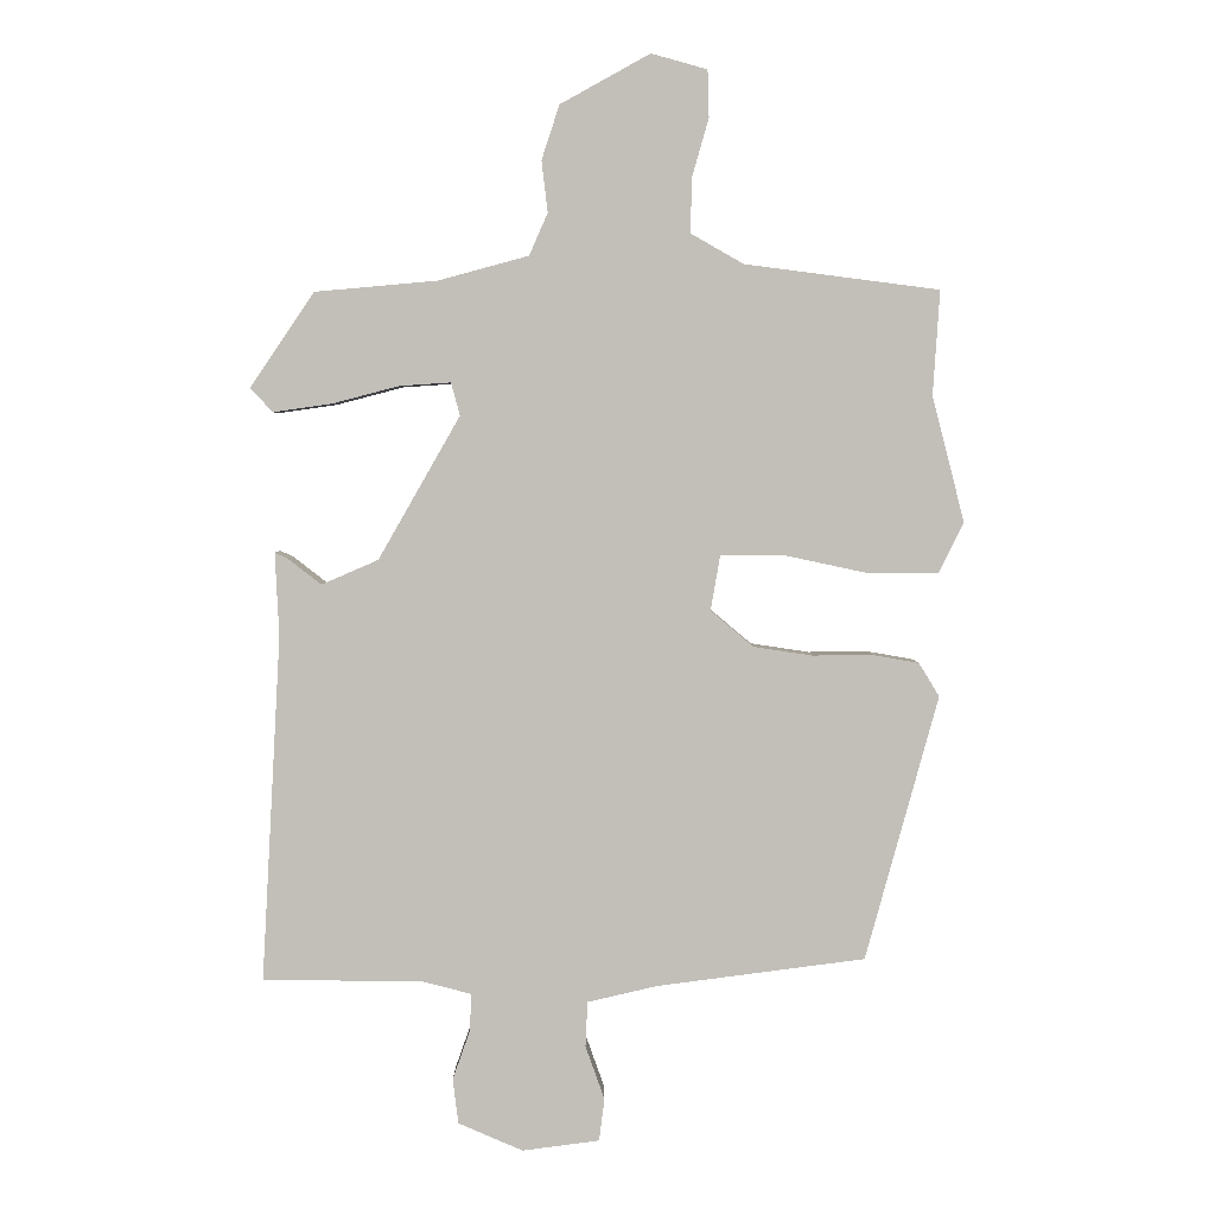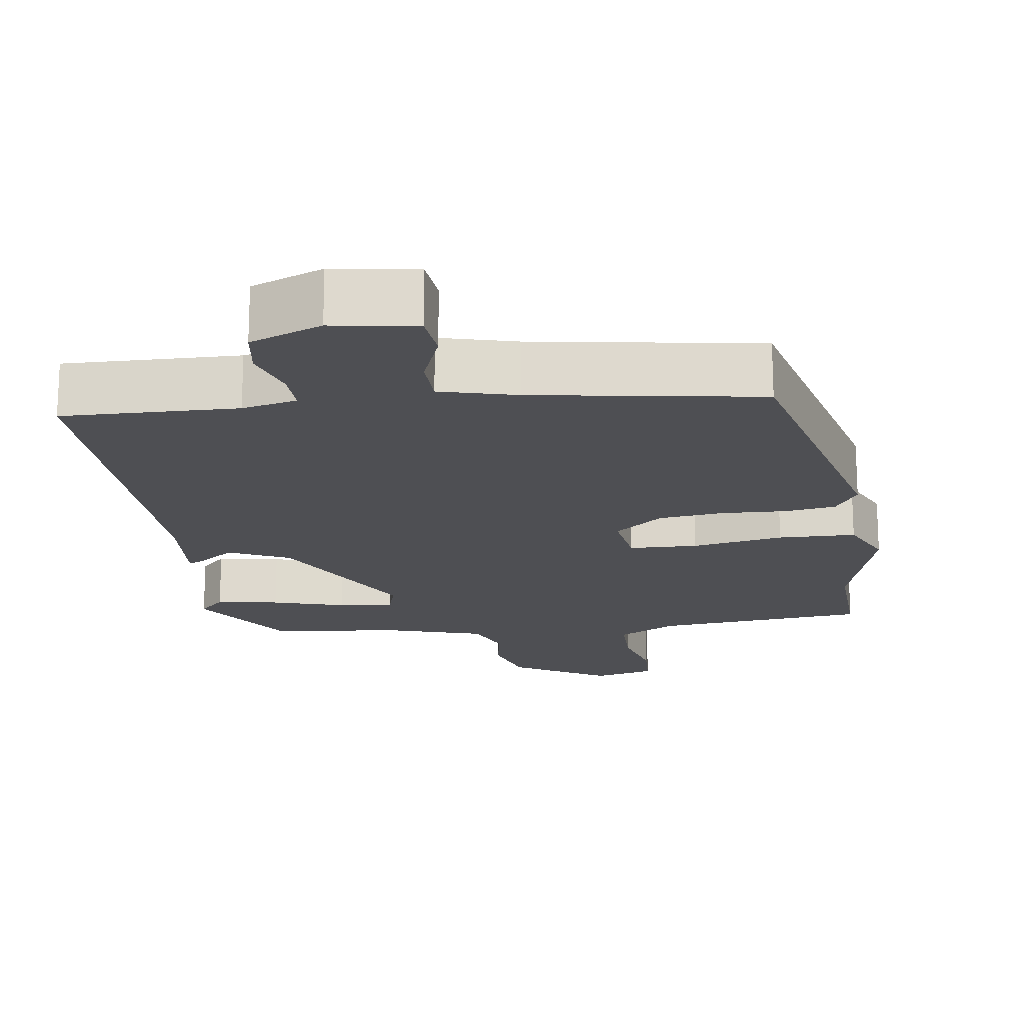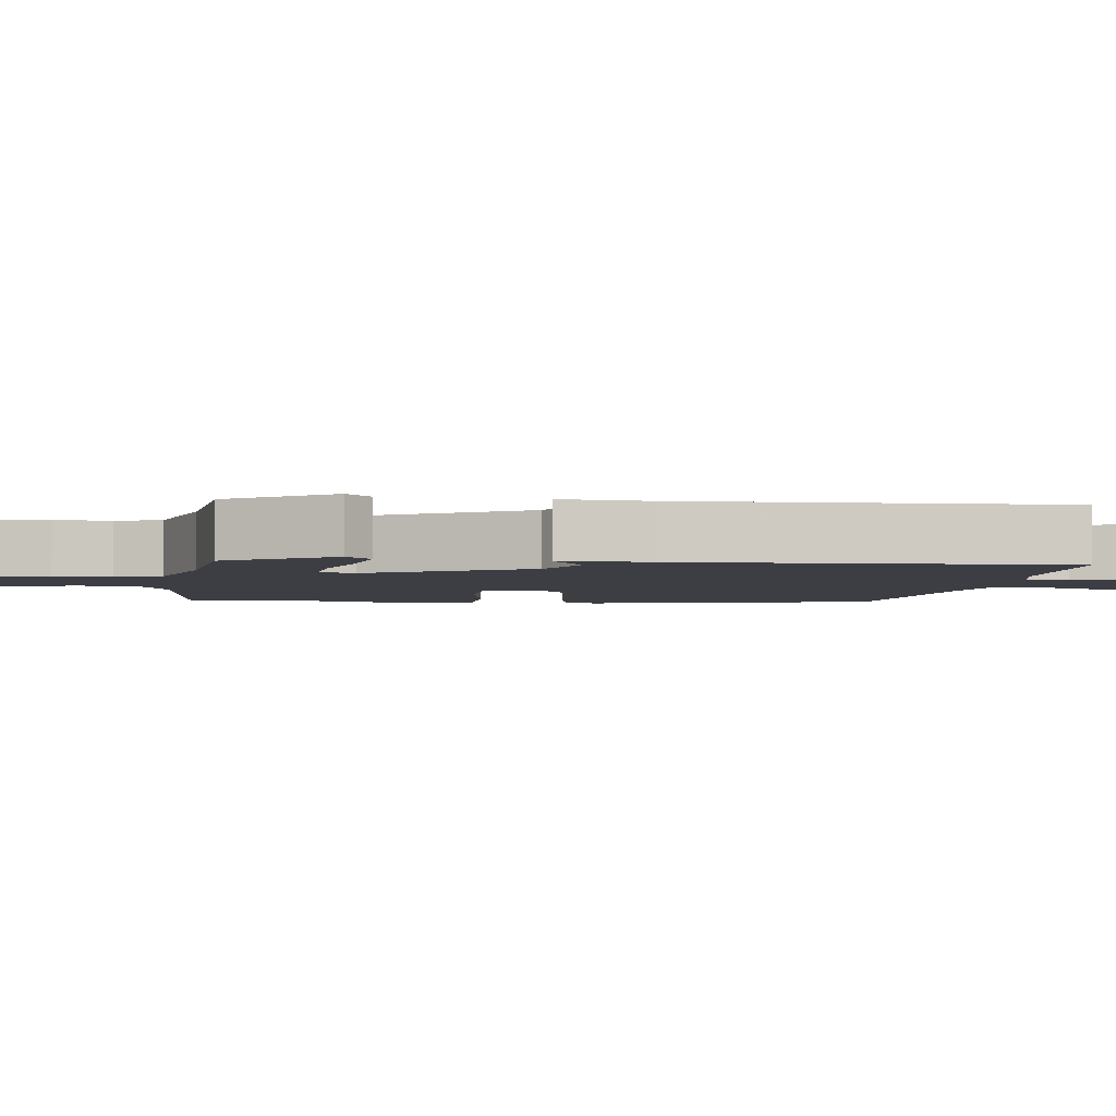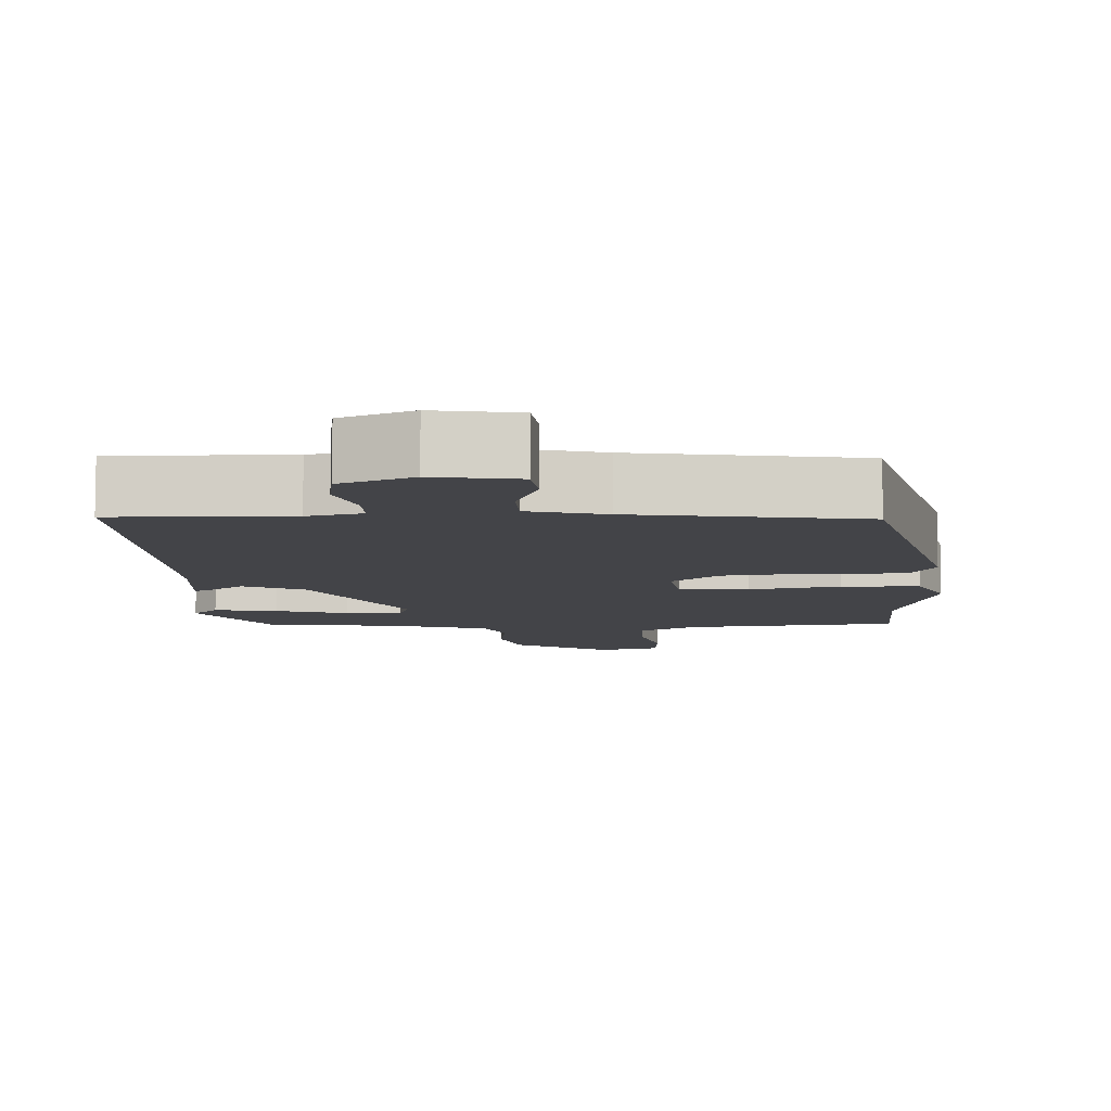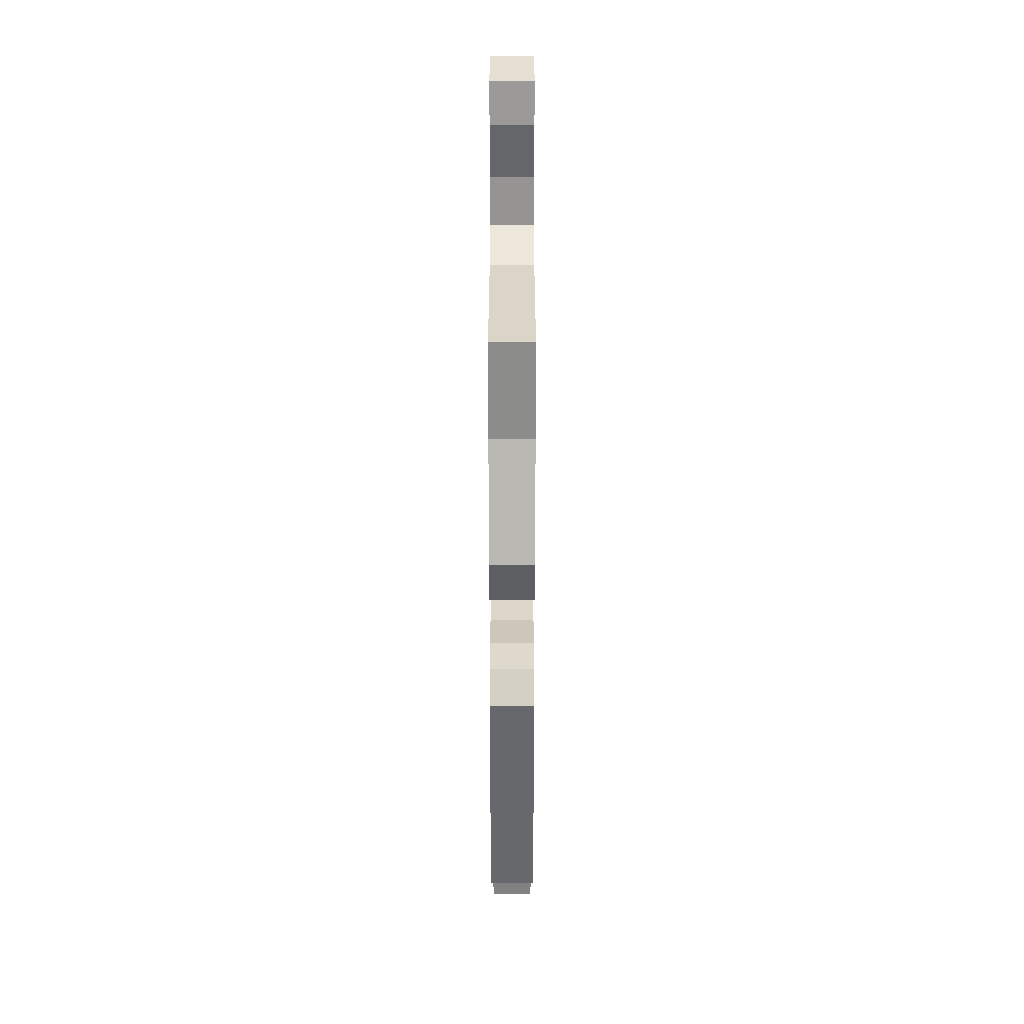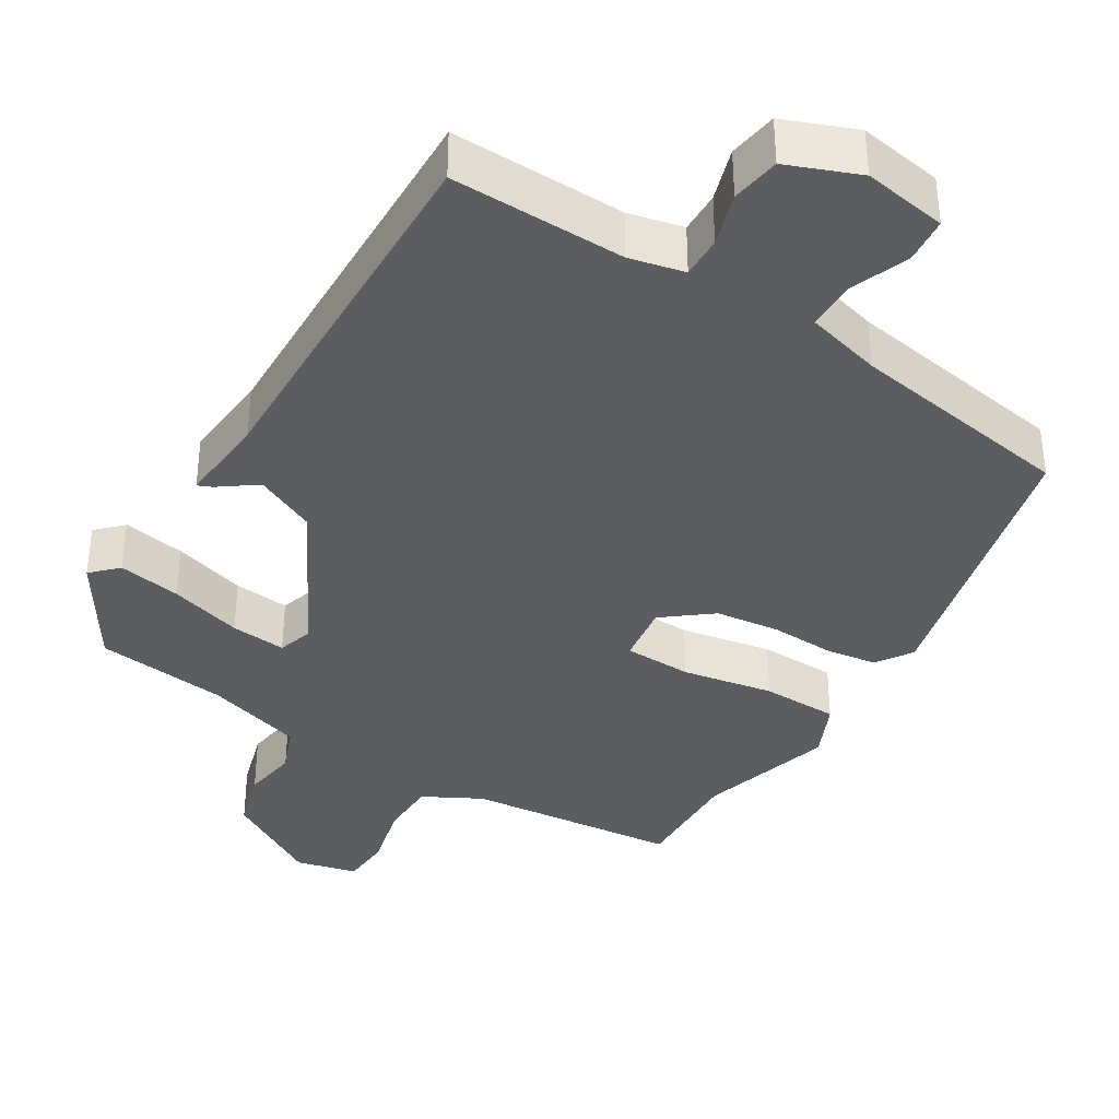
<metadata>
{"format":"obj","ext":"obj","renderer":"f3d","projection":"perspective","resolution":1024,"background":"white","views":[{"elev":3.3,"azim":179.9,"up":"+Z"},{"elev":-18.2,"azim":-173.6,"up":"+Y"},{"elev":-3.7,"azim":81.1,"up":"+Y"},{"elev":-8.3,"azim":-179.0,"up":"+Y"},{"elev":22.2,"azim":-90.0,"up":"+Z"},{"elev":-37.1,"azim":146.6,"up":"+Y"}]}
</metadata>
<code>
v -0.491 0.07 0.358
v -0.501 0.07 0.511
v -0.216 0.07 0.548
v -0.139 0.07 0.592
v -0.14 0.07 0.671
v -0.165 0.07 0.758
v -0.163 0.07 0.827
v -0.081 0.07 0.85
v 0.051 0.07 0.777
v 0.077 0.07 0.697
v 0.068 0.07 0.622
v 0.095 0.07 0.56
v 0.228 0.07 0.524
v 0.407 0.07 0.508
v 0.501 0.07 0.369
v 0.468 0.07 0.334
v 0.383 0.07 0.346
v 0.284 0.07 0.372
v 0.209 0.07 0.377
v 0.196 0.07 0.329
v 0.316 0.07 0.119
v 0.399 0.07 0.083
v 0.448 0.07 0.121
v 0.467 0.07 0.13
v 0.461 0.07 0.008
v 0.489 0.07 -0.5
v 0.255 0.07 -0.502
v 0.182 0.07 -0.521
v 0.185 0.07 -0.577
v 0.21 0.07 -0.648
v 0.202 0.07 -0.714
v 0.107 0.07 -0.755
v -0.006 0.07 -0.74
v -0.014 0.07 -0.678
v 0.014 0.07 -0.599
v 0.011 0.07 -0.533
v -0.092 0.07 -0.509
v -0.397 0.07 -0.469
v -0.504 0.07 -0.081
v -0.474 0.07 -0.032
v -0.406 0.07 -0.02
v -0.318 0.07 -0.021
v -0.232 0.07 -0.008
v -0.169 0.07 0.045
v -0.183 0.07 0.126
v -0.275 0.07 0.126
v -0.397 0.07 0.1
v -0.501 0.07 0.099
v -0.538 0.07 0.174
v -0.491 0 0.358
v -0.501 0 0.511
v -0.216 0 0.548
v -0.139 0 0.592
v -0.14 0 0.671
v -0.165 0 0.758
v -0.163 0 0.827
v -0.081 0 0.85
v 0.051 0 0.777
v 0.077 0 0.697
v 0.068 0 0.622
v 0.095 0 0.56
v 0.228 0 0.524
v 0.407 0 0.508
v 0.501 0 0.369
v 0.468 0 0.334
v 0.383 0 0.346
v 0.284 0 0.372
v 0.209 0 0.377
v 0.196 0 0.329
v 0.316 0 0.119
v 0.399 0 0.083
v 0.448 0 0.121
v 0.467 0 0.13
v 0.461 0 0.008
v 0.489 0 -0.5
v 0.255 0 -0.502
v 0.182 0 -0.521
v 0.185 0 -0.577
v 0.21 0 -0.648
v 0.202 0 -0.714
v 0.107 0 -0.755
v -0.006 0 -0.74
v -0.014 0 -0.678
v 0.014 0 -0.599
v 0.011 0 -0.533
v -0.092 0 -0.509
v -0.397 0 -0.469
v -0.504 0 -0.081
v -0.474 0 -0.032
v -0.406 0 -0.02
v -0.318 0 -0.021
v -0.232 0 -0.008
v -0.169 0 0.045
v -0.183 0 0.126
v -0.275 0 0.126
v -0.397 0 0.1
v -0.501 0 0.099
v -0.538 0 0.174
f 48 49 1
f 47 48 1
f 46 47 1
f 1 2 3
f 46 1 3
f 45 46 3
f 44 45 3 4
f 40 41 42
f 39 40 42
f 38 39 42
f 37 38 42
f 36 37 42 43
f 33 34 35
f 32 33 35
f 31 32 35
f 30 31 35
f 29 30 35
f 28 29 35 36
f 36 43 44
f 28 36 44
f 27 28 44
f 22 23 24 25
f 26 27 44
f 25 26 44
f 22 25 44
f 21 22 44
f 16 17 18
f 15 16 18
f 14 15 18
f 13 14 18
f 12 13 18 19
f 9 10 11
f 8 9 11
f 7 8 11
f 6 7 11
f 5 6 11
f 4 5 11 12
f 20 21 44 4
f 4 12 19 20
f 50 98 97
f 50 97 96
f 50 96 95
f 52 51 50
f 52 50 95
f 52 95 94
f 53 52 94 93
f 91 90 89
f 91 89 88
f 91 88 87
f 91 87 86
f 92 91 86 85
f 84 83 82
f 84 82 81
f 84 81 80
f 84 80 79
f 84 79 78
f 85 84 78 77
f 93 92 85
f 93 85 77
f 93 77 76
f 74 73 72 71
f 93 76 75
f 93 75 74
f 93 74 71
f 93 71 70
f 67 66 65
f 67 65 64
f 67 64 63
f 67 63 62
f 68 67 62 61
f 60 59 58
f 60 58 57
f 60 57 56
f 60 56 55
f 60 55 54
f 61 60 54 53
f 53 93 70 69
f 69 68 61 53
f 1 50 51 2
f 2 51 52 3
f 3 52 53 4
f 4 53 54 5
f 5 54 55 6
f 6 55 56 7
f 7 56 57 8
f 8 57 58 9
f 9 58 59 10
f 10 59 60 11
f 11 60 61 12
f 12 61 62 13
f 13 62 63 14
f 14 63 64 15
f 15 64 65 16
f 16 65 66 17
f 17 66 67 18
f 18 67 68 19
f 19 68 69 20
f 20 69 70 21
f 21 70 71 22
f 22 71 72 23
f 23 72 73 24
f 24 73 74 25
f 25 74 75 26
f 26 75 76 27
f 27 76 77 28
f 28 77 78 29
f 29 78 79 30
f 30 79 80 31
f 31 80 81 32
f 32 81 82 33
f 33 82 83 34
f 34 83 84 35
f 35 84 85 36
f 36 85 86 37
f 37 86 87 38
f 38 87 88 39
f 39 88 89 40
f 40 89 90 41
f 41 90 91 42
f 42 91 92 43
f 43 92 93 44
f 44 93 94 45
f 45 94 95 46
f 46 95 96 47
f 47 96 97 48
f 48 97 98 49
f 49 98 50 1

</code>
